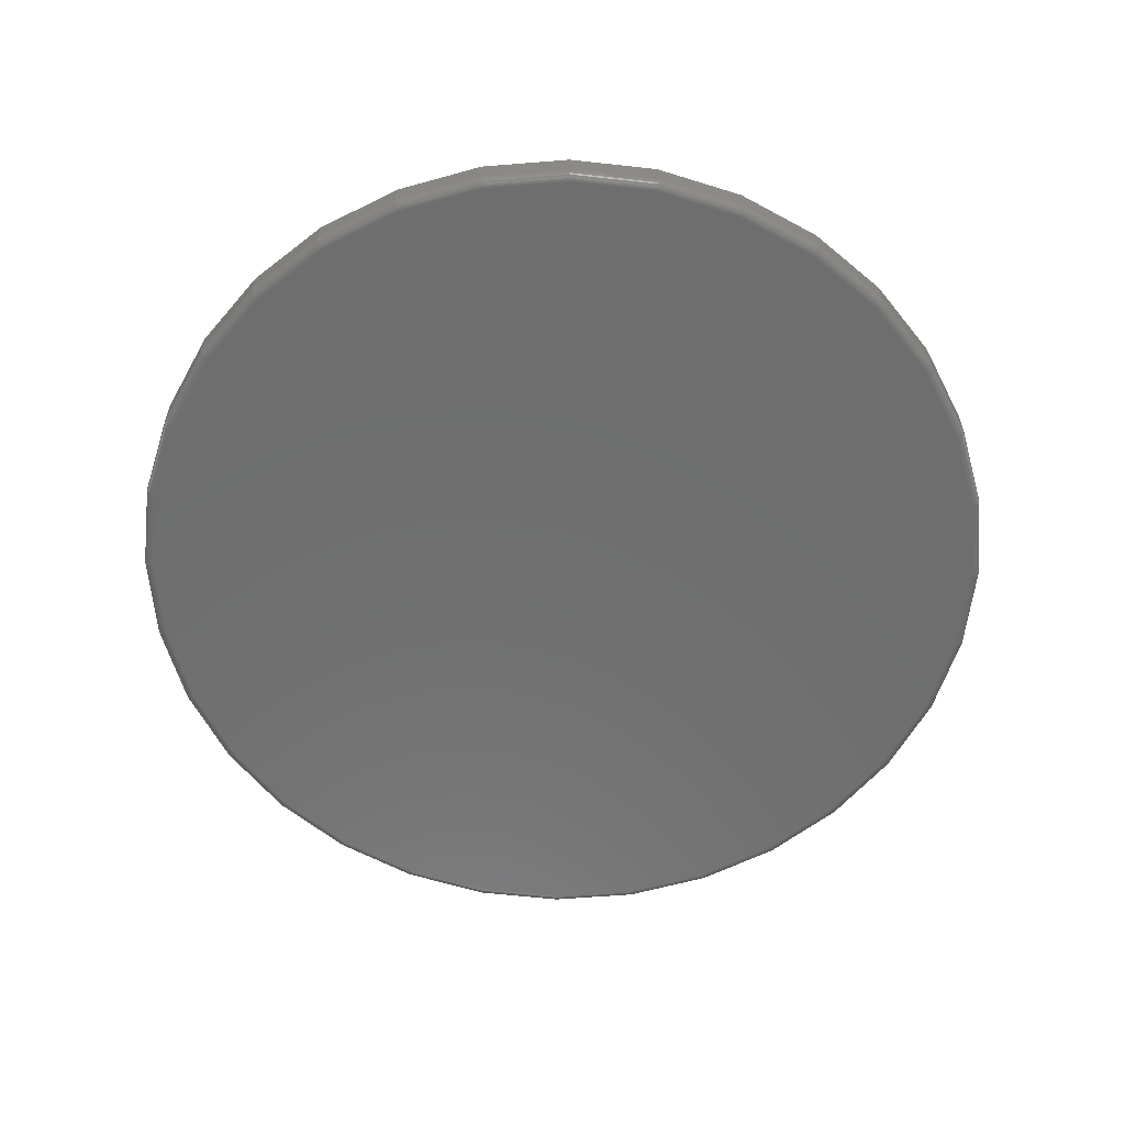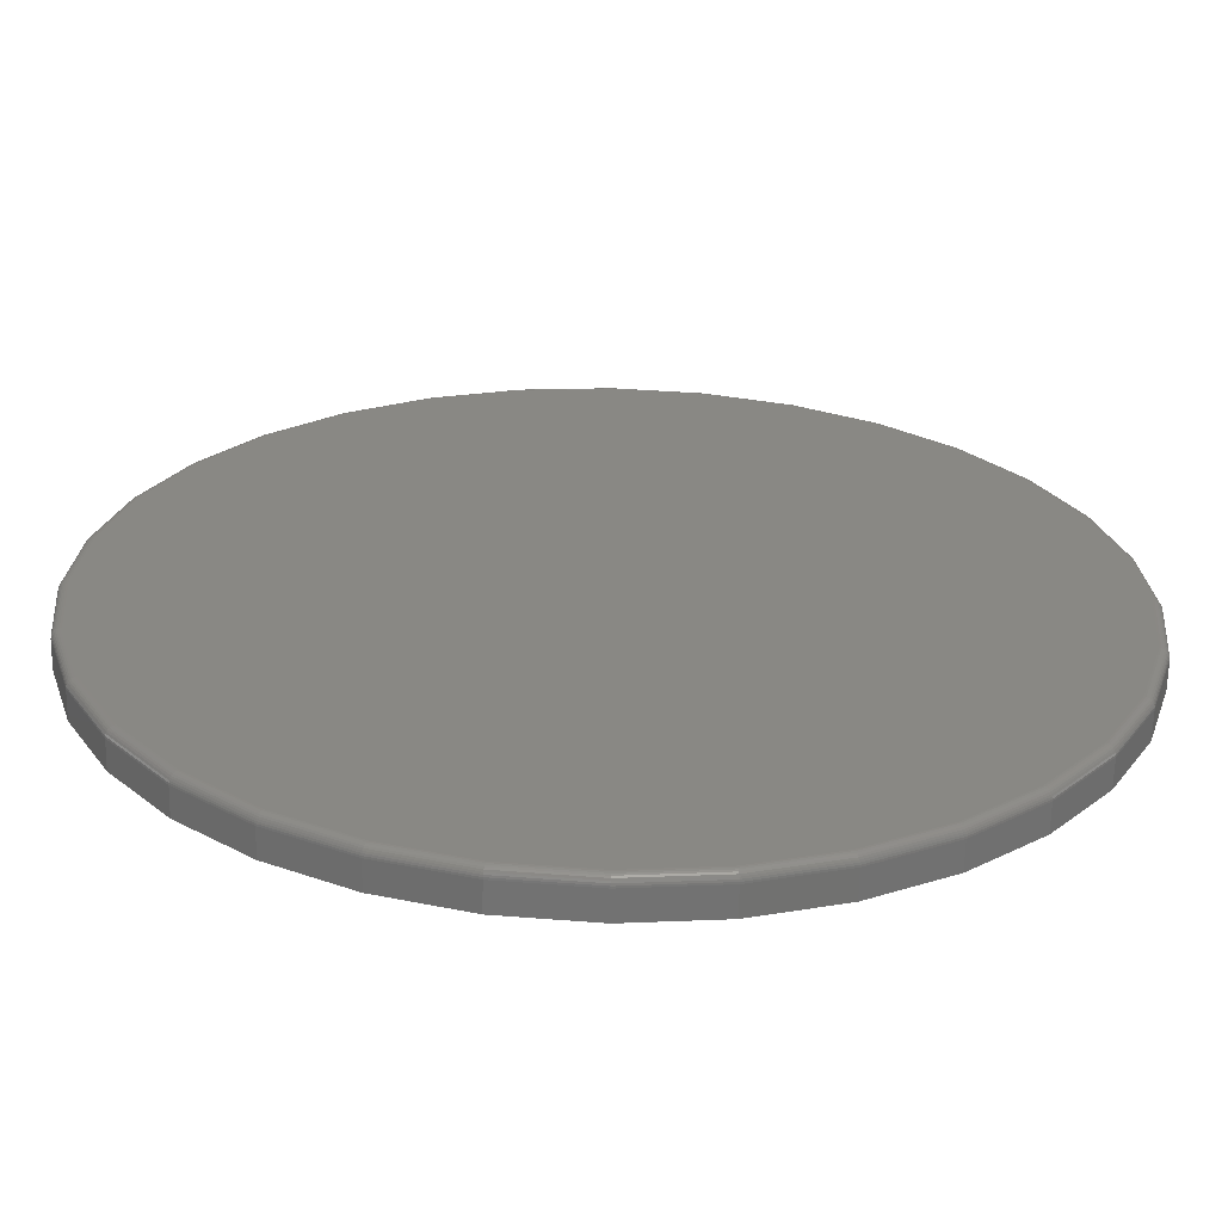
<metadata>
{"format":"stl","ext":"stl","renderer":"f3d","projection":"perspective","resolution":1024,"background":"white","views":[{"elev":-60.2,"azim":89.1,"up":"+Y"},{"elev":-64.0,"azim":-1.2,"up":"+Z"}]}
</metadata>
<code>
# stl→obj: 320 verts, 636 faces
v -0.1369 -0.0625 0.728
v 0.1527 -0.0625 0.728
v 0.007895 -0.0625 0.7423
v 0.2919 -0.0625 0.6858
v -0.2762 -0.0625 0.6858
v 0.4203 -0.0625 0.6172
v -0.4045 -0.0625 0.6172
v 0.5328 -0.0625 0.5249
v -0.517 -0.0625 0.5249
v 0.6251 -0.0625 0.4124
v -0.6093 -0.0625 0.4124
v 0.6937 -0.0625 0.2841
v -0.6779 -0.0625 0.2841
v 0.7359 -0.0625 0.1448
v -0.7201 -0.0625 0.1448
v 0.7502 -0.0625 3.678e-16
v -0.7344 -0.0625 -5.871e-16
v 0.7359 -0.0625 -0.1448
v -0.7201 -0.0625 -0.1448
v 0.6937 -0.0625 -0.2841
v -0.6779 -0.0625 -0.2841
v 0.6251 -0.0625 -0.4124
v -0.6093 -0.0625 -0.4124
v 0.5328 -0.0625 -0.5249
v -0.517 -0.0625 -0.5249
v 0.4203 -0.0625 -0.6172
v -0.4045 -0.0625 -0.6172
v 0.2919 -0.0625 -0.6858
v -0.2762 -0.0625 -0.6858
v 0.1527 -0.0625 -0.728
v -0.1369 -0.0625 -0.728
v 0.007895 -0.0625 -0.7423
v 0.7658 1.674e-16 -9.282e-17
v 0.7658 -0.04688 -9.516e-16
v 0.7512 1.658e-16 -0.1479
v 0.7512 -0.04688 -0.1479
v 0.7081 1.61e-16 -0.29
v 0.7081 -0.04688 -0.29
v 0.6381 1.532e-16 -0.4211
v 0.6381 -0.04688 -0.4211
v 0.5438 1.428e-16 -0.5359
v 0.5438 -0.04688 -0.5359
v 0.429 1.3e-16 -0.6302
v 0.429 -0.04688 -0.6302
v 0.2979 1.155e-16 -0.7002
v 0.2979 -0.04688 -0.7002
v 0.1558 9.968e-17 -0.7433
v 0.1558 -0.04688 -0.7433
v 0.007895 8.327e-17 -0.7579
v 0.007895 -0.04688 -0.7579
v -0.14 6.685e-17 -0.7433
v -0.14 -0.04688 -0.7433
v -0.2821 5.107e-17 -0.7002
v -0.2821 -0.04688 -0.7002
v -0.4132 3.652e-17 -0.6302
v -0.4132 -0.04688 -0.6302
v -0.528 2.377e-17 -0.5359
v -0.528 -0.04688 -0.5359
v -0.6223 1.33e-17 -0.4211
v -0.6223 -0.04688 -0.4211
v -0.6923 5.529e-18 -0.29
v -0.6923 -0.04688 -0.29
v -0.7354 7.403e-19 -0.1479
v -0.7354 -0.04688 -0.1479
v -0.75 -8.765e-19 9.281e-17
v -0.75 -0.04688 9.281e-17
v -0.7354 7.403e-19 0.1479
v -0.7354 -0.04688 0.1479
v -0.6923 5.529e-18 0.29
v -0.6923 -0.04688 0.29
v -0.6223 1.33e-17 0.4211
v -0.6223 -0.04688 0.4211
v -0.528 2.377e-17 0.5359
v -0.528 -0.04688 0.5359
v -0.4132 3.652e-17 0.6302
v -0.4132 -0.04688 0.6302
v -0.2821 5.107e-17 0.7002
v -0.2821 -0.04688 0.7002
v -0.14 6.685e-17 0.7433
v -0.14 -0.04688 0.7433
v 0.007895 8.327e-17 0.7579
v 0.007895 -0.04688 0.7579
v 0.1558 9.968e-17 0.7433
v 0.1558 -0.04688 0.7433
v 0.2979 1.155e-16 0.7002
v 0.2979 -0.04688 0.7002
v 0.429 1.3e-16 0.6302
v 0.429 -0.04688 0.6302
v 0.5438 1.428e-16 0.5359
v 0.5438 -0.04688 0.5359
v 0.6381 1.532e-16 0.4211
v 0.6381 -0.04688 0.4211
v 0.7081 1.61e-16 0.29
v 0.7081 -0.04688 0.29
v 0.7512 1.658e-16 0.1479
v 0.7512 -0.04688 0.1479
v -0.7374 -0.0622 5.551e-17
v -0.7231 -0.0622 0.1454
v -0.7404 -0.06131 5.551e-17
v -0.726 -0.06131 0.146
v -0.7431 -0.05987 5.551e-17
v -0.7286 -0.05987 0.1465
v -0.7454 -0.05792 5.551e-17
v -0.7309 -0.05792 0.147
v -0.7474 -0.05556 5.551e-17
v -0.7329 -0.05556 0.1473
v -0.7488 -0.05285 5.551e-17
v -0.7343 -0.05285 0.1476
v -0.7497 -0.04992 5.551e-17
v -0.7351 -0.04992 0.1478
v 0.7389 -0.0622 0.1454
v 0.7532 -0.0622 -9.437e-16
v 0.7418 -0.06131 0.146
v 0.7561 -0.06131 -9.992e-16
v 0.7444 -0.05987 0.1465
v 0.7588 -0.05987 -9.992e-16
v 0.7467 -0.05792 0.147
v 0.7612 -0.05792 -9.992e-16
v 0.7486 -0.05556 0.1473
v 0.7632 -0.05556 -1.055e-15
v 0.7501 -0.05285 0.1476
v 0.7646 -0.05285 -1.055e-15
v 0.7509 -0.04992 0.1478
v 0.7655 -0.04992 -9.992e-16
v 0.6965 -0.0622 0.2852
v 0.6992 -0.06131 0.2863
v 0.7017 -0.05987 0.2874
v 0.7039 -0.05792 0.2883
v 0.7057 -0.05556 0.289
v 0.707 -0.05285 0.2896
v 0.7078 -0.04992 0.2899
v 0.6276 -0.0622 0.4141
v 0.63 -0.06131 0.4157
v 0.6323 -0.05987 0.4172
v 0.6343 -0.05792 0.4185
v 0.6359 -0.05556 0.4196
v 0.6371 -0.05285 0.4204
v 0.6378 -0.04992 0.4209
v 0.5349 -0.0622 0.527
v 0.537 -0.06131 0.5291
v 0.5389 -0.05987 0.531
v 0.5406 -0.05792 0.5327
v 0.5419 -0.05556 0.5341
v 0.543 -0.05285 0.5351
v 0.5436 -0.04992 0.5357
v 0.422 -0.0622 0.6197
v 0.4236 -0.06131 0.6221
v 0.4251 -0.05987 0.6244
v 0.4264 -0.05792 0.6264
v 0.4275 -0.05556 0.628
v 0.4283 -0.05285 0.6292
v 0.4288 -0.04992 0.6299
v 0.2931 -0.0622 0.6886
v 0.2942 -0.06131 0.6913
v 0.2953 -0.05987 0.6938
v 0.2962 -0.05792 0.696
v 0.2969 -0.05556 0.6978
v 0.2975 -0.05285 0.6991
v 0.2978 -0.04992 0.6999
v 0.1533 -0.0622 0.731
v 0.1539 -0.06131 0.7339
v 0.1544 -0.05987 0.7365
v 0.1549 -0.05792 0.7388
v 0.1552 -0.05556 0.7407
v 0.1555 -0.05285 0.7422
v 0.1557 -0.04992 0.743
v 0.007895 -0.0622 0.7453
v 0.007895 -0.06131 0.7482
v 0.007895 -0.05987 0.751
v 0.007895 -0.05792 0.7533
v 0.007895 -0.05556 0.7553
v 0.007895 -0.05285 0.7567
v 0.007895 -0.04992 0.7576
v -0.1375 -0.0622 0.731
v -0.1381 -0.06131 0.7339
v -0.1386 -0.05987 0.7365
v -0.1391 -0.05792 0.7388
v -0.1394 -0.05556 0.7407
v -0.1397 -0.05285 0.7422
v -0.1399 -0.04992 0.743
v -0.2773 -0.0622 0.6886
v -0.2784 -0.06131 0.6913
v -0.2795 -0.05987 0.6938
v -0.2804 -0.05792 0.696
v -0.2811 -0.05556 0.6978
v -0.2817 -0.05285 0.6991
v -0.282 -0.04992 0.6999
v -0.4062 -0.0622 0.6197
v -0.4078 -0.06131 0.6221
v -0.4093 -0.05987 0.6244
v -0.4106 -0.05792 0.6264
v -0.4117 -0.05556 0.628
v -0.4125 -0.05285 0.6292
v -0.413 -0.04992 0.6299
v -0.5191 -0.0622 0.527
v -0.5212 -0.06131 0.5291
v -0.5231 -0.05987 0.531
v -0.5248 -0.05792 0.5327
v -0.5262 -0.05556 0.5341
v -0.5272 -0.05285 0.5351
v -0.5278 -0.04992 0.5357
v -0.6118 -0.0622 0.4141
v -0.6143 -0.06131 0.4157
v -0.6165 -0.05987 0.4172
v -0.6185 -0.05792 0.4185
v -0.6201 -0.05556 0.4196
v -0.6213 -0.05285 0.4204
v -0.622 -0.04992 0.4209
v -0.6807 -0.0622 0.2852
v -0.6834 -0.06131 0.2863
v -0.6859 -0.05987 0.2874
v -0.6881 -0.05792 0.2883
v -0.6899 -0.05556 0.289
v -0.6912 -0.05285 0.2896
v -0.692 -0.04992 0.2899
v 0.7389 -0.0622 -0.1454
v 0.7418 -0.06131 -0.146
v 0.7444 -0.05987 -0.1465
v 0.7467 -0.05792 -0.147
v 0.7486 -0.05556 -0.1473
v 0.7501 -0.05285 -0.1476
v 0.7509 -0.04992 -0.1478
v -0.7231 -0.0622 -0.1454
v -0.726 -0.06131 -0.146
v -0.7286 -0.05987 -0.1465
v -0.7309 -0.05792 -0.147
v -0.7329 -0.05556 -0.1473
v -0.7343 -0.05285 -0.1476
v -0.7351 -0.04992 -0.1478
v -0.6807 -0.0622 -0.2852
v -0.6834 -0.06131 -0.2863
v -0.6859 -0.05987 -0.2874
v -0.6881 -0.05792 -0.2883
v -0.6899 -0.05556 -0.289
v -0.6912 -0.05285 -0.2896
v -0.692 -0.04992 -0.2899
v -0.6118 -0.0622 -0.4141
v -0.6143 -0.06131 -0.4157
v -0.6165 -0.05987 -0.4172
v -0.6185 -0.05792 -0.4185
v -0.6201 -0.05556 -0.4196
v -0.6213 -0.05285 -0.4204
v -0.622 -0.04992 -0.4209
v -0.5191 -0.0622 -0.527
v -0.5212 -0.06131 -0.5291
v -0.5231 -0.05987 -0.531
v -0.5248 -0.05792 -0.5327
v -0.5262 -0.05556 -0.5341
v -0.5272 -0.05285 -0.5351
v -0.5278 -0.04992 -0.5357
v -0.4062 -0.0622 -0.6197
v -0.4078 -0.06131 -0.6221
v -0.4093 -0.05987 -0.6244
v -0.4106 -0.05792 -0.6264
v -0.4117 -0.05556 -0.628
v -0.4125 -0.05285 -0.6292
v -0.413 -0.04992 -0.6299
v -0.2773 -0.0622 -0.6886
v -0.2784 -0.06131 -0.6913
v -0.2795 -0.05987 -0.6938
v -0.2804 -0.05792 -0.696
v -0.2811 -0.05556 -0.6978
v -0.2817 -0.05285 -0.6991
v -0.282 -0.04992 -0.6999
v -0.1375 -0.0622 -0.731
v -0.1381 -0.06131 -0.7339
v -0.1386 -0.05987 -0.7365
v -0.1391 -0.05792 -0.7388
v -0.1394 -0.05556 -0.7407
v -0.1397 -0.05285 -0.7422
v -0.1399 -0.04992 -0.743
v 0.007895 -0.0622 -0.7453
v 0.007895 -0.06131 -0.7482
v 0.007895 -0.05987 -0.751
v 0.007895 -0.05792 -0.7533
v 0.007895 -0.05556 -0.7553
v 0.007895 -0.05285 -0.7567
v 0.007895 -0.04992 -0.7576
v 0.1533 -0.0622 -0.731
v 0.1539 -0.06131 -0.7339
v 0.1544 -0.05987 -0.7365
v 0.1549 -0.05792 -0.7388
v 0.1552 -0.05556 -0.7407
v 0.1555 -0.05285 -0.7422
v 0.1557 -0.04992 -0.743
v 0.2931 -0.0622 -0.6886
v 0.2942 -0.06131 -0.6913
v 0.2953 -0.05987 -0.6938
v 0.2962 -0.05792 -0.696
v 0.2969 -0.05556 -0.6978
v 0.2975 -0.05285 -0.6991
v 0.2978 -0.04992 -0.6999
v 0.422 -0.0622 -0.6197
v 0.4236 -0.06131 -0.6221
v 0.4251 -0.05987 -0.6244
v 0.4264 -0.05792 -0.6264
v 0.4275 -0.05556 -0.628
v 0.4283 -0.05285 -0.6292
v 0.4288 -0.04992 -0.6299
v 0.5349 -0.0622 -0.527
v 0.537 -0.06131 -0.5291
v 0.5389 -0.05987 -0.531
v 0.5406 -0.05792 -0.5327
v 0.5419 -0.05556 -0.5341
v 0.543 -0.05285 -0.5351
v 0.5436 -0.04992 -0.5357
v 0.6276 -0.0622 -0.4141
v 0.63 -0.06131 -0.4157
v 0.6323 -0.05987 -0.4172
v 0.6343 -0.05792 -0.4185
v 0.6359 -0.05556 -0.4196
v 0.6371 -0.05285 -0.4204
v 0.6378 -0.04992 -0.4209
v 0.6965 -0.0622 -0.2852
v 0.6992 -0.06131 -0.2863
v 0.7017 -0.05987 -0.2874
v 0.7039 -0.05792 -0.2883
v 0.7057 -0.05556 -0.289
v 0.707 -0.05285 -0.2896
v 0.7078 -0.04992 -0.2899
f 1 2 3
f 2 1 4
f 4 1 5
f 4 5 6
f 6 5 7
f 6 7 8
f 8 7 9
f 8 9 10
f 10 9 11
f 10 11 12
f 12 11 13
f 12 13 14
f 14 13 15
f 14 15 16
f 16 15 17
f 16 17 18
f 18 17 19
f 18 19 20
f 20 19 21
f 20 21 22
f 22 21 23
f 22 23 24
f 24 23 25
f 24 25 26
f 26 25 27
f 26 27 28
f 28 27 29
f 28 29 30
f 30 29 31
f 30 31 32
f 33 34 35
f 35 34 36
f 35 36 37
f 37 36 38
f 37 38 39
f 39 38 40
f 39 40 41
f 41 40 42
f 41 42 43
f 43 42 44
f 43 44 45
f 45 44 46
f 45 46 47
f 47 46 48
f 47 48 49
f 49 48 50
f 49 50 51
f 51 50 52
f 51 52 53
f 53 52 54
f 53 54 55
f 55 54 56
f 55 56 57
f 57 56 58
f 57 58 59
f 59 58 60
f 59 60 61
f 61 60 62
f 61 62 63
f 63 62 64
f 63 64 65
f 65 64 66
f 65 66 67
f 67 66 68
f 67 68 69
f 69 68 70
f 69 70 71
f 71 70 72
f 71 72 73
f 73 72 74
f 73 74 75
f 75 74 76
f 75 76 77
f 77 76 78
f 77 78 79
f 79 78 80
f 79 80 81
f 81 80 82
f 81 82 83
f 83 82 84
f 83 84 85
f 85 84 86
f 85 86 87
f 87 86 88
f 87 88 89
f 89 88 90
f 89 90 91
f 91 90 92
f 91 92 93
f 93 92 94
f 93 94 95
f 95 94 96
f 95 96 33
f 33 96 34
f 17 15 97
f 97 15 98
f 97 98 99
f 99 98 100
f 99 100 101
f 101 100 102
f 101 102 103
f 103 102 104
f 103 104 105
f 105 104 106
f 105 106 107
f 107 106 108
f 107 108 109
f 109 108 110
f 109 110 66
f 66 110 68
f 14 16 111
f 111 16 112
f 111 112 113
f 113 112 114
f 113 114 115
f 115 114 116
f 115 116 117
f 117 116 118
f 117 118 119
f 119 118 120
f 119 120 121
f 121 120 122
f 121 122 123
f 123 122 124
f 123 124 96
f 96 124 34
f 12 14 125
f 125 14 111
f 125 111 126
f 126 111 113
f 126 113 127
f 127 113 115
f 127 115 128
f 128 115 117
f 128 117 129
f 129 117 119
f 129 119 130
f 130 119 121
f 130 121 131
f 131 121 123
f 131 123 94
f 94 123 96
f 10 12 132
f 132 12 125
f 132 125 133
f 133 125 126
f 133 126 134
f 134 126 127
f 134 127 135
f 135 127 128
f 135 128 136
f 136 128 129
f 136 129 137
f 137 129 130
f 137 130 138
f 138 130 131
f 138 131 92
f 92 131 94
f 8 10 139
f 139 10 132
f 139 132 140
f 140 132 133
f 140 133 141
f 141 133 134
f 141 134 142
f 142 134 135
f 142 135 143
f 143 135 136
f 143 136 144
f 144 136 137
f 144 137 145
f 145 137 138
f 145 138 90
f 90 138 92
f 6 8 146
f 146 8 139
f 146 139 147
f 147 139 140
f 147 140 148
f 148 140 141
f 148 141 149
f 149 141 142
f 149 142 150
f 150 142 143
f 150 143 151
f 151 143 144
f 151 144 152
f 152 144 145
f 152 145 88
f 88 145 90
f 4 6 153
f 153 6 146
f 153 146 154
f 154 146 147
f 154 147 155
f 155 147 148
f 155 148 156
f 156 148 149
f 156 149 157
f 157 149 150
f 157 150 158
f 158 150 151
f 158 151 159
f 159 151 152
f 159 152 86
f 86 152 88
f 2 4 160
f 160 4 153
f 160 153 161
f 161 153 154
f 161 154 162
f 162 154 155
f 162 155 163
f 163 155 156
f 163 156 164
f 164 156 157
f 164 157 165
f 165 157 158
f 165 158 166
f 166 158 159
f 166 159 84
f 84 159 86
f 3 2 167
f 167 2 160
f 167 160 168
f 168 160 161
f 168 161 169
f 169 161 162
f 169 162 170
f 170 162 163
f 170 163 171
f 171 163 164
f 171 164 172
f 172 164 165
f 172 165 173
f 173 165 166
f 173 166 82
f 82 166 84
f 1 3 174
f 174 3 167
f 174 167 175
f 175 167 168
f 175 168 176
f 176 168 169
f 176 169 177
f 177 169 170
f 177 170 178
f 178 170 171
f 178 171 179
f 179 171 172
f 179 172 180
f 180 172 173
f 180 173 80
f 80 173 82
f 5 1 181
f 181 1 174
f 181 174 182
f 182 174 175
f 182 175 183
f 183 175 176
f 183 176 184
f 184 176 177
f 184 177 185
f 185 177 178
f 185 178 186
f 186 178 179
f 186 179 187
f 187 179 180
f 187 180 78
f 78 180 80
f 7 5 188
f 188 5 181
f 188 181 189
f 189 181 182
f 189 182 190
f 190 182 183
f 190 183 191
f 191 183 184
f 191 184 192
f 192 184 185
f 192 185 193
f 193 185 186
f 193 186 194
f 194 186 187
f 194 187 76
f 76 187 78
f 9 7 195
f 195 7 188
f 195 188 196
f 196 188 189
f 196 189 197
f 197 189 190
f 197 190 198
f 198 190 191
f 198 191 199
f 199 191 192
f 199 192 200
f 200 192 193
f 200 193 201
f 201 193 194
f 201 194 74
f 74 194 76
f 11 9 202
f 202 9 195
f 202 195 203
f 203 195 196
f 203 196 204
f 204 196 197
f 204 197 205
f 205 197 198
f 205 198 206
f 206 198 199
f 206 199 207
f 207 199 200
f 207 200 208
f 208 200 201
f 208 201 72
f 72 201 74
f 13 11 209
f 209 11 202
f 209 202 210
f 210 202 203
f 210 203 211
f 211 203 204
f 211 204 212
f 212 204 205
f 212 205 213
f 213 205 206
f 213 206 214
f 214 206 207
f 214 207 215
f 215 207 208
f 215 208 70
f 70 208 72
f 15 13 98
f 98 13 209
f 98 209 100
f 100 209 210
f 100 210 102
f 102 210 211
f 102 211 104
f 104 211 212
f 104 212 106
f 106 212 213
f 106 213 108
f 108 213 214
f 108 214 110
f 110 214 215
f 110 215 68
f 68 215 70
f 16 18 112
f 112 18 216
f 112 216 114
f 114 216 217
f 114 217 116
f 116 217 218
f 116 218 118
f 118 218 219
f 118 219 120
f 120 219 220
f 120 220 122
f 122 220 221
f 122 221 124
f 124 221 222
f 124 222 34
f 34 222 36
f 19 17 223
f 223 17 97
f 223 97 224
f 224 97 99
f 224 99 225
f 225 99 101
f 225 101 226
f 226 101 103
f 226 103 227
f 227 103 105
f 227 105 228
f 228 105 107
f 228 107 229
f 229 107 109
f 229 109 64
f 64 109 66
f 21 19 230
f 230 19 223
f 230 223 231
f 231 223 224
f 231 224 232
f 232 224 225
f 232 225 233
f 233 225 226
f 233 226 234
f 234 226 227
f 234 227 235
f 235 227 228
f 235 228 236
f 236 228 229
f 236 229 62
f 62 229 64
f 23 21 237
f 237 21 230
f 237 230 238
f 238 230 231
f 238 231 239
f 239 231 232
f 239 232 240
f 240 232 233
f 240 233 241
f 241 233 234
f 241 234 242
f 242 234 235
f 242 235 243
f 243 235 236
f 243 236 60
f 60 236 62
f 25 23 244
f 244 23 237
f 244 237 245
f 245 237 238
f 245 238 246
f 246 238 239
f 246 239 247
f 247 239 240
f 247 240 248
f 248 240 241
f 248 241 249
f 249 241 242
f 249 242 250
f 250 242 243
f 250 243 58
f 58 243 60
f 27 25 251
f 251 25 244
f 251 244 252
f 252 244 245
f 252 245 253
f 253 245 246
f 253 246 254
f 254 246 247
f 254 247 255
f 255 247 248
f 255 248 256
f 256 248 249
f 256 249 257
f 257 249 250
f 257 250 56
f 56 250 58
f 29 27 258
f 258 27 251
f 258 251 259
f 259 251 252
f 259 252 260
f 260 252 253
f 260 253 261
f 261 253 254
f 261 254 262
f 262 254 255
f 262 255 263
f 263 255 256
f 263 256 264
f 264 256 257
f 264 257 54
f 54 257 56
f 31 29 265
f 265 29 258
f 265 258 266
f 266 258 259
f 266 259 267
f 267 259 260
f 267 260 268
f 268 260 261
f 268 261 269
f 269 261 262
f 269 262 270
f 270 262 263
f 270 263 271
f 271 263 264
f 271 264 52
f 52 264 54
f 32 31 272
f 272 31 265
f 272 265 273
f 273 265 266
f 273 266 274
f 274 266 267
f 274 267 275
f 275 267 268
f 275 268 276
f 276 268 269
f 276 269 277
f 277 269 270
f 277 270 278
f 278 270 271
f 278 271 50
f 50 271 52
f 30 32 279
f 279 32 272
f 279 272 280
f 280 272 273
f 280 273 281
f 281 273 274
f 281 274 282
f 282 274 275
f 282 275 283
f 283 275 276
f 283 276 284
f 284 276 277
f 284 277 285
f 285 277 278
f 285 278 48
f 48 278 50
f 28 30 286
f 286 30 279
f 286 279 287
f 287 279 280
f 287 280 288
f 288 280 281
f 288 281 289
f 289 281 282
f 289 282 290
f 290 282 283
f 290 283 291
f 291 283 284
f 291 284 292
f 292 284 285
f 292 285 46
f 46 285 48
f 26 28 293
f 293 28 286
f 293 286 294
f 294 286 287
f 294 287 295
f 295 287 288
f 295 288 296
f 296 288 289
f 296 289 297
f 297 289 290
f 297 290 298
f 298 290 291
f 298 291 299
f 299 291 292
f 299 292 44
f 44 292 46
f 24 26 300
f 300 26 293
f 300 293 301
f 301 293 294
f 301 294 302
f 302 294 295
f 302 295 303
f 303 295 296
f 303 296 304
f 304 296 297
f 304 297 305
f 305 297 298
f 305 298 306
f 306 298 299
f 306 299 42
f 42 299 44
f 22 24 307
f 307 24 300
f 307 300 308
f 308 300 301
f 308 301 309
f 309 301 302
f 309 302 310
f 310 302 303
f 310 303 311
f 311 303 304
f 311 304 312
f 312 304 305
f 312 305 313
f 313 305 306
f 313 306 40
f 40 306 42
f 20 22 314
f 314 22 307
f 314 307 315
f 315 307 308
f 315 308 316
f 316 308 309
f 316 309 317
f 317 309 310
f 317 310 318
f 318 310 311
f 318 311 319
f 319 311 312
f 319 312 320
f 320 312 313
f 320 313 38
f 38 313 40
f 18 20 216
f 216 20 314
f 216 314 217
f 217 314 315
f 217 315 218
f 218 315 316
f 218 316 219
f 219 316 317
f 219 317 220
f 220 317 318
f 220 318 221
f 221 318 319
f 221 319 222
f 222 319 320
f 222 320 36
f 36 320 38
f 81 83 79
f 49 51 47
f 47 51 53
f 47 53 45
f 45 53 55
f 45 55 43
f 43 55 57
f 43 57 41
f 41 57 59
f 41 59 39
f 39 59 61
f 39 61 37
f 37 61 63
f 37 63 35
f 35 63 65
f 35 65 33
f 33 65 67
f 33 67 95
f 95 67 69
f 95 69 93
f 93 69 71
f 93 71 91
f 91 71 73
f 91 73 89
f 89 73 75
f 89 75 87
f 87 75 77
f 87 77 85
f 85 77 79
f 85 79 83

</code>
